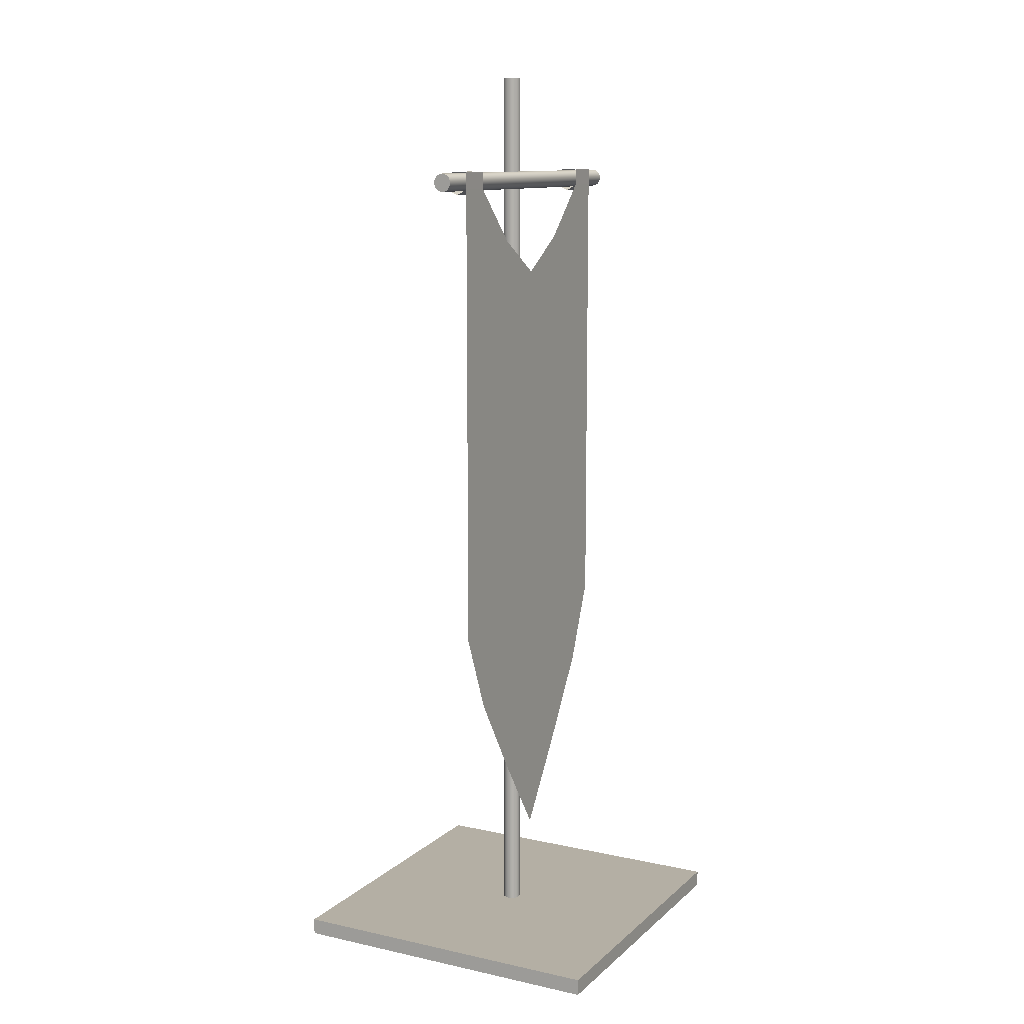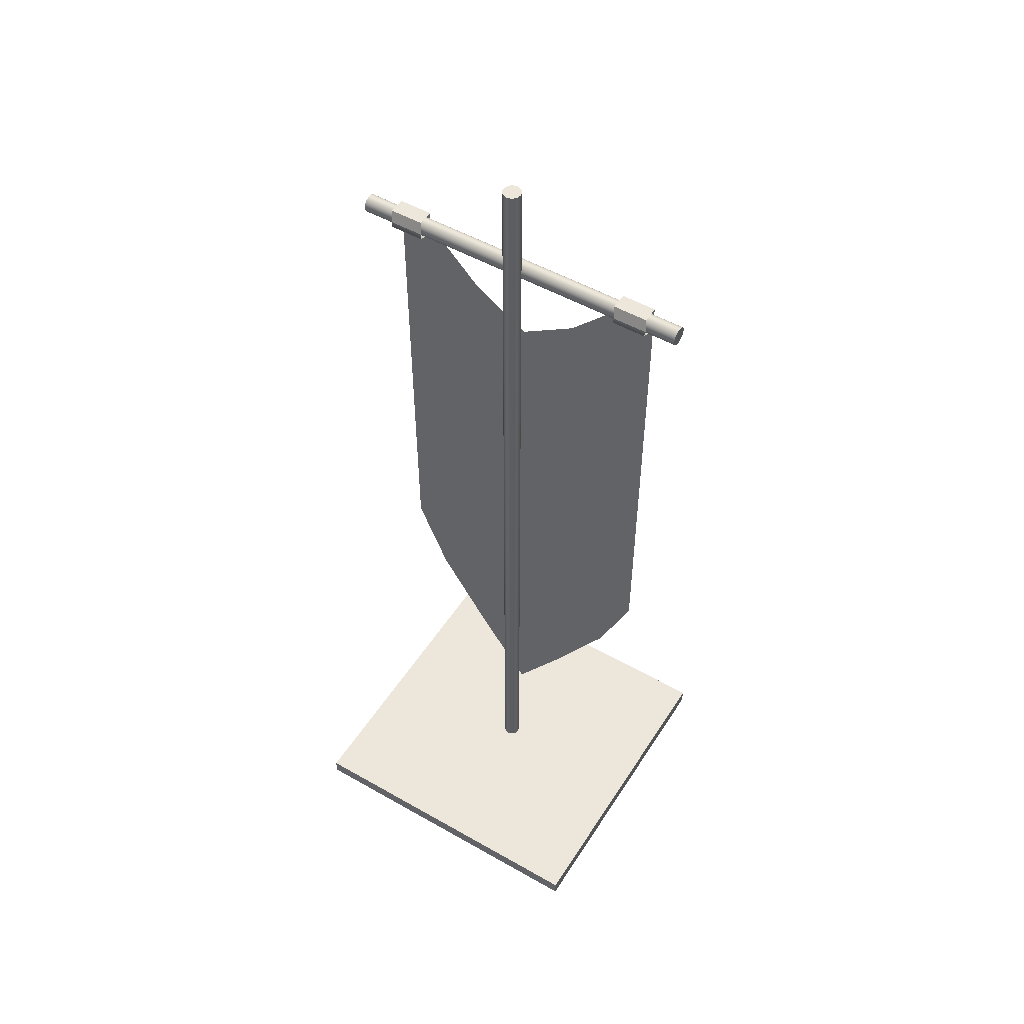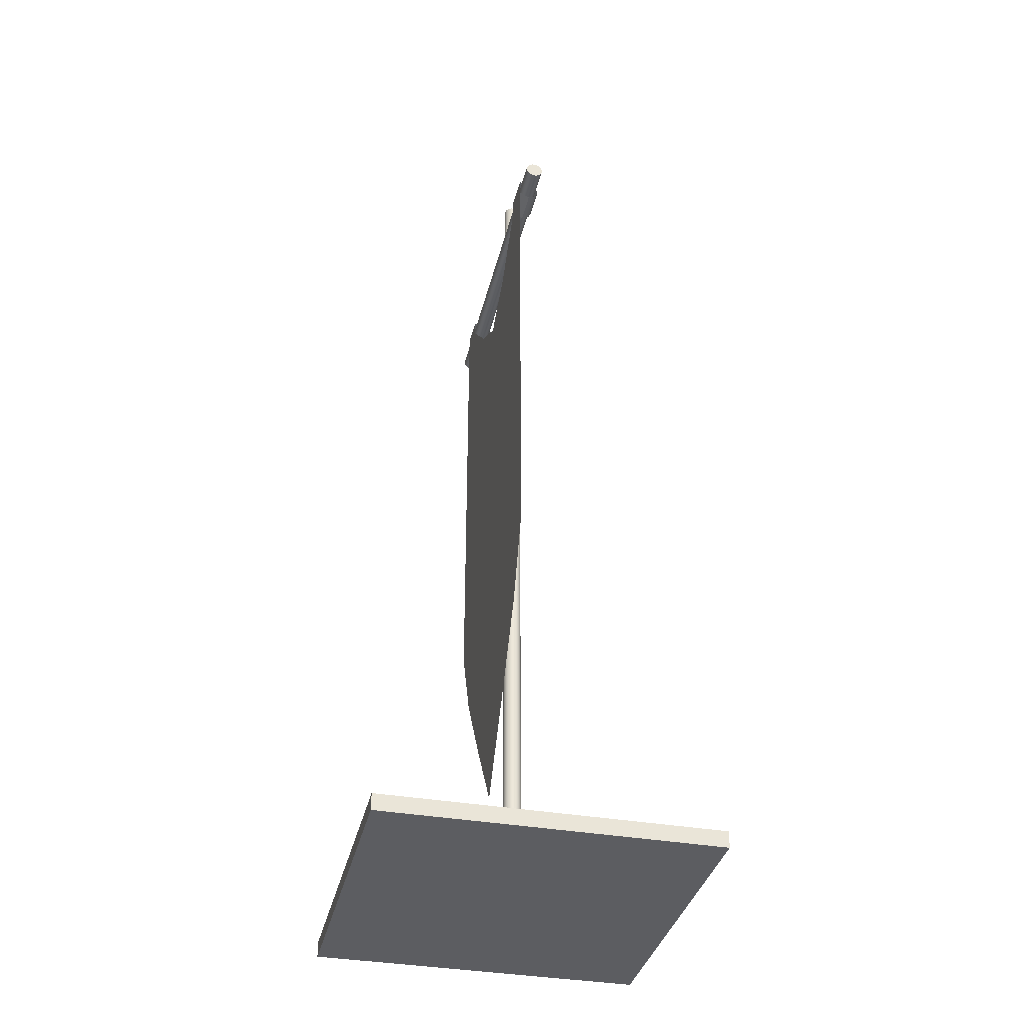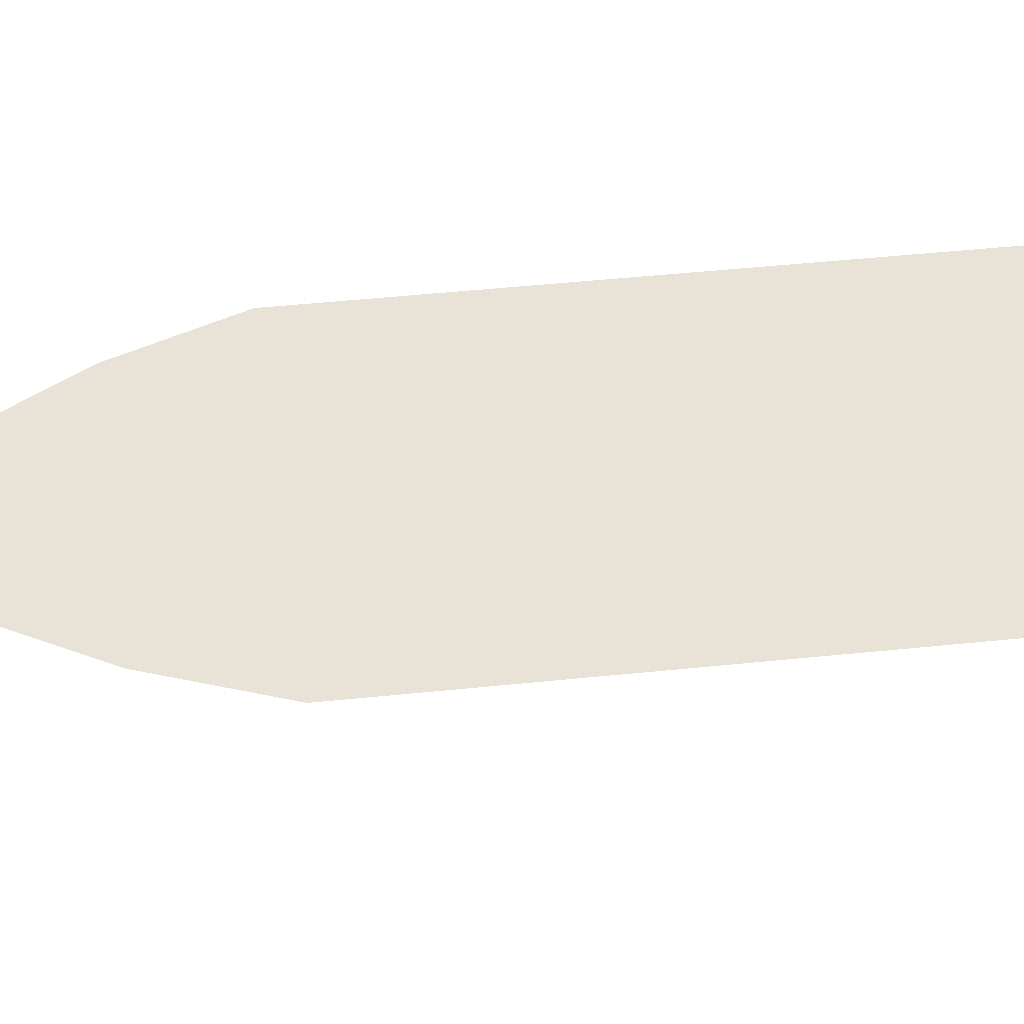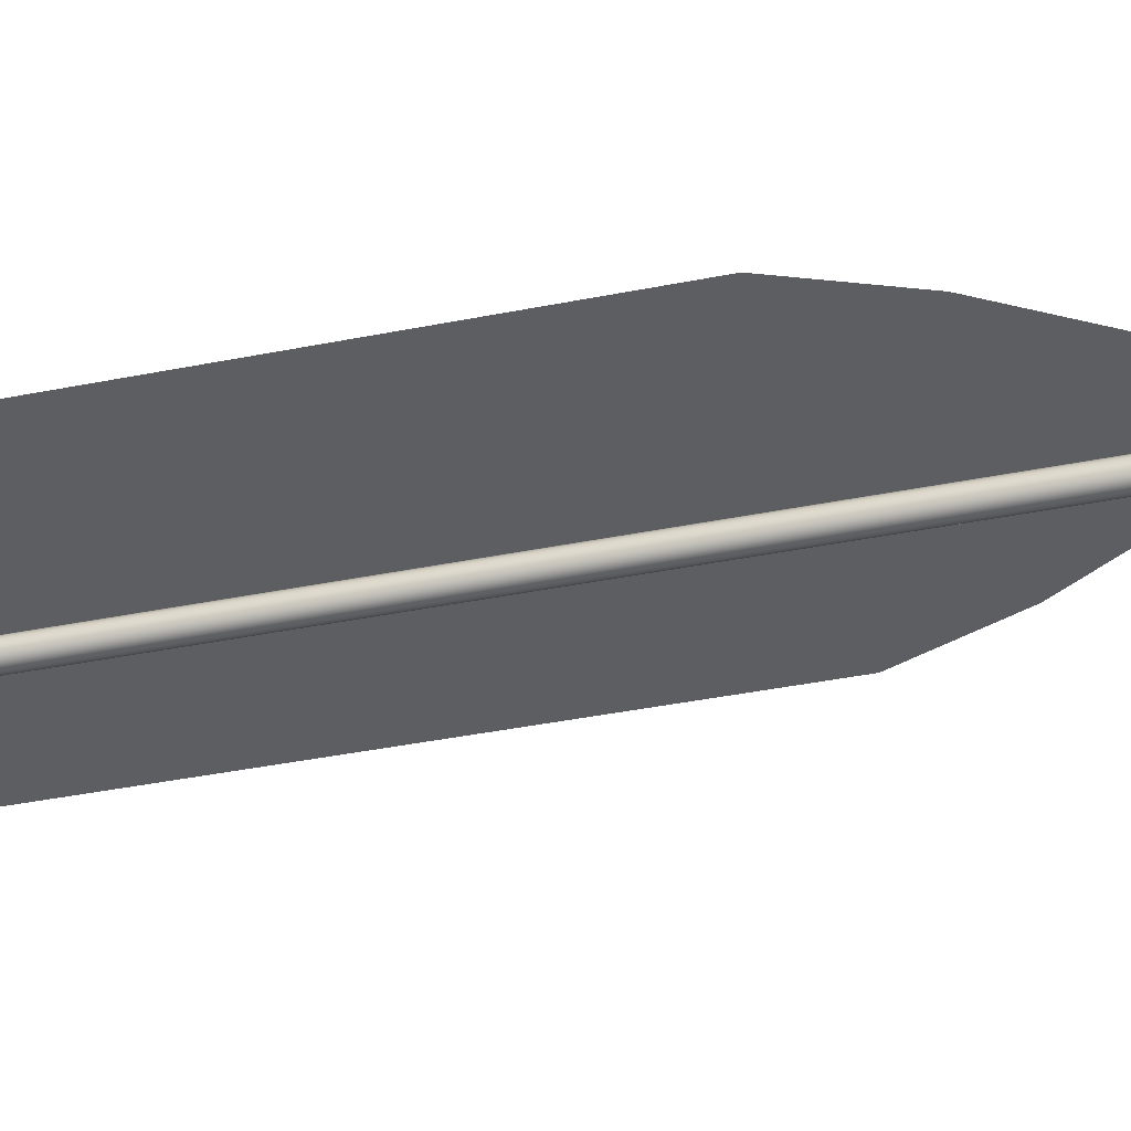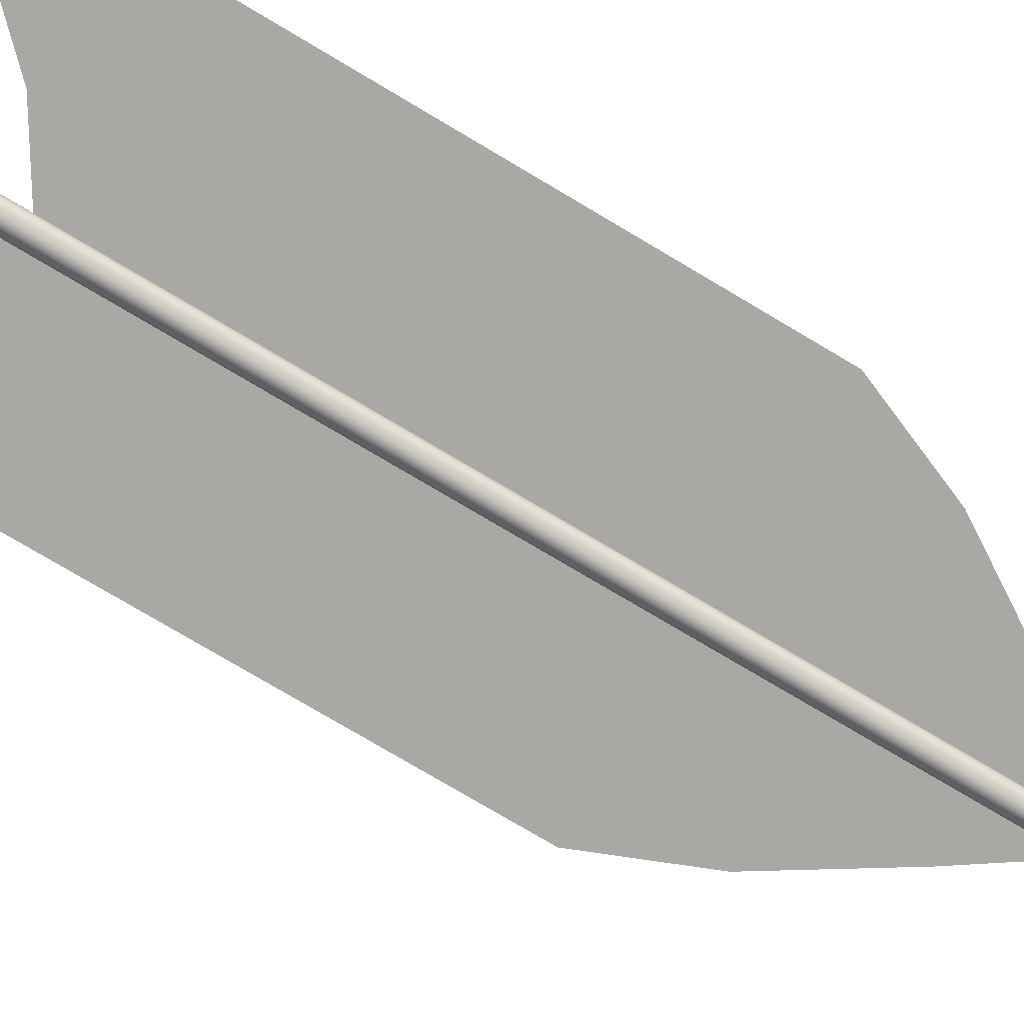
<metadata>
{"format":"obj","ext":"obj","renderer":"f3d","projection":"perspective","resolution":1024,"background":"white","views":[{"elev":11.3,"azim":-62.2,"up":"+Y"},{"elev":51.6,"azim":-148.3,"up":"+Y"},{"elev":-36.5,"azim":77.0,"up":"+Y"},{"elev":41.8,"azim":82.6,"up":"+Z"},{"elev":-38.0,"azim":-75.5,"up":"+Z"},{"elev":-75.0,"azim":-120.9,"up":"+Z"}]}
</metadata>
<code>
g default
v 0.0523 -0.00026 -0.01699
v 0.04449 -0.00026 -0.03232
v 0.03232 -0.00026 -0.04449
v 0.01699 -0.00026 -0.0523
v 0 -0.00026 -0.05499
v -0.01699 -0.00026 -0.0523
v -0.03232 -0.00026 -0.04449
v -0.04449 -0.00026 -0.03232
v -0.0523 -0.00026 -0.01699
v -0.05499 -0.00026 0
v -0.0523 -0.00026 0.01699
v -0.04449 -0.00026 0.03232
v -0.03232 -0.00026 0.04449
v -0.01699 -0.00026 0.0523
v -0 -0.00026 0.05499
v 0.01699 -0.00026 0.0523
v 0.03232 -0.00026 0.04449
v 0.04449 -0.00026 0.03232
v 0.0523 -0.00026 0.01699
v 0.05499 -0.00026 0
v 0.0523 5.658 -0.01699
v 0.04449 5.658 -0.03232
v 0.03232 5.658 -0.04449
v 0.01699 5.658 -0.0523
v 0 5.658 -0.05499
v -0.01699 5.658 -0.0523
v -0.03232 5.658 -0.04449
v -0.04449 5.658 -0.03232
v -0.0523 5.658 -0.01699
v -0.05499 5.658 0
v -0.0523 5.658 0.01699
v -0.04449 5.658 0.03232
v -0.03232 5.658 0.04449
v -0.01699 5.658 0.0523
v -0 5.658 0.05499
v 0.01699 5.658 0.0523
v 0.03232 5.658 0.04449
v 0.04449 5.658 0.03232
v 0.0523 5.658 0.01699
v 0.05499 5.658 0
v 0 -0.00026 0
v 0 5.658 0
g pCylinder1
f 1 2 22 21
f 2 3 23 22
f 3 4 24 23
f 4 5 25 24
f 5 6 26 25
f 6 7 27 26
f 7 8 28 27
f 8 9 29 28
f 9 10 30 29
f 10 11 31 30
f 11 12 32 31
f 12 13 33 32
f 13 14 34 33
f 14 15 35 34
f 15 16 36 35
f 16 17 37 36
f 17 18 38 37
f 18 19 39 38
f 19 20 40 39
f 20 1 21 40
f 2 1 41
f 3 2 41
f 4 3 41
f 5 4 41
f 6 5 41
f 7 6 41
f 8 7 41
f 9 8 41
f 10 9 41
f 11 10 41
f 12 11 41
f 13 12 41
f 14 13 41
f 15 14 41
f 16 15 41
f 17 16 41
f 18 17 41
f 19 18 41
f 20 19 41
f 1 20 41
f 21 22 42
f 22 23 42
f 23 24 42
f 24 25 42
f 25 26 42
f 26 27 42
f 27 28 42
f 28 29 42
f 29 30 42
f 30 31 42
f 31 32 42
f 32 33 42
f 33 34 42
f 34 35 42
f 35 36 42
f 36 37 42
f 37 38 42
f 38 39 42
f 39 40 42
f 40 21 42
g default
v -1 -0.05 1
v 1 -0.05 1
v -1 0.05 1
v 1 0.05 1
v -1 0.05 -1
v 1 0.05 -1
v -1 -0.05 -1
v 1 -0.05 -1
g pCube1
f 43 44 46 45
f 45 46 48 47
f 47 48 50 49
f 49 50 44 43
f 44 50 48 46
f 49 43 45 47
g default
v -0.8653 2.126 0.1419
v -0.6641 1.638 0.1419
v -0.3325 1.117 0.1419
v -0.001028 0.6311 0.1419
v 0.3305 1.117 0.1419
v 0.662 1.638 0.1419
v 0.8633 2.126 0.1419
v -0.8653 2.414 0.1419
v -0.6641 1.97 0.1419
v -0.3325 1.448 0.1419
v -0.001028 0.9626 0.1419
v 0.3305 1.448 0.1419
v 0.662 1.97 0.1419
v 0.8633 2.414 0.1419
v -0.8653 2.703 0.1419
v -0.6641 2.301 0.1419
v -0.3325 1.78 0.1419
v -0.001028 1.294 0.1419
v 0.3305 1.78 0.1419
v 0.662 2.301 0.1419
v 0.8633 2.703 0.1419
v -0.8653 2.991 0.1419
v -0.6641 2.633 0.1419
v -0.3325 2.111 0.1419
v -0.001028 1.626 0.1419
v 0.3305 2.111 0.1419
v 0.662 2.633 0.1419
v 0.8633 2.991 0.1419
v -0.8653 3.279 0.1419
v -0.6641 2.964 0.1419
v -0.3325 2.443 0.1419
v -0.001028 1.957 0.1419
v 0.3305 2.443 0.1419
v 0.662 2.964 0.1419
v 0.8633 3.279 0.1419
v -0.8653 3.567 0.1419
v -0.6641 3.296 0.1419
v -0.3325 2.774 0.1419
v -0.001028 2.289 0.1419
v 0.3305 2.774 0.1419
v 0.662 3.296 0.1419
v 0.8633 3.567 0.1419
v -0.8653 3.855 0.1419
v -0.6641 3.627 0.1419
v -0.3325 3.106 0.1419
v -0.001028 2.62 0.1419
v 0.3305 3.106 0.1419
v 0.662 3.627 0.1419
v 0.8633 3.855 0.1419
v -0.8653 4.143 0.1419
v -0.6641 3.959 0.1419
v -0.3325 3.437 0.1419
v -0.001028 2.952 0.1419
v 0.3305 3.437 0.1419
v 0.662 3.959 0.1419
v 0.8633 4.143 0.1419
v -0.8653 4.431 0.1419
v -0.6641 4.29 0.1419
v -0.3325 3.769 0.1419
v -0.001028 3.283 0.1419
v 0.3305 3.769 0.1419
v 0.662 4.29 0.1419
v 0.8633 4.431 0.1419
v -0.8653 4.719 0.1419
v -0.6641 4.622 0.1419
v -0.3325 4.1 0.1419
v -0.001028 3.615 0.1419
v 0.3305 4.1 0.1419
v 0.662 4.622 0.1419
v 0.8633 4.719 0.1419
v -0.8643 4.972 0.1422
v -0.6584 4.972 0.1422
v -0.3325 4.635 0.1419
v -0.001028 4.425 0.1419
v 0.3305 4.635 0.1419
v 0.6595 4.972 0.1421
v 0.8649 4.972 0.1421
v -0.8643 5.076 0.142
v -0.6584 5.076 0.142
v 0.6596 5.076 0.1419
v 0.8649 5.076 0.1419
v -0.8643 5.076 0.04129
v -0.6584 5.076 0.04129
v 0.6596 5.076 0.04119
v 0.8649 5.076 0.04119
v -0.8834 5.016 0.01045
v -0.6776 5.016 0.01045
v 0.6404 5.016 0.01038
v 0.8457 5.016 0.01038
v -0.8643 4.955 0.03111
v -0.6584 4.955 0.03111
v 0.6595 4.955 0.03104
v 0.8649 4.955 0.03104
v -0.8643 4.936 0.07786
v -0.6584 4.936 0.07786
v 0.6595 4.936 0.07779
v 0.8649 4.936 0.07779
g pPlane1
f 51 52 59 58
f 52 53 60 59
f 53 54 61 60
f 54 55 62 61
f 55 56 63 62
f 56 57 64 63
f 58 59 66 65
f 59 60 67 66
f 60 61 68 67
f 61 62 69 68
f 62 63 70 69
f 63 64 71 70
f 65 66 73 72
f 66 67 74 73
f 67 68 75 74
f 68 69 76 75
f 69 70 77 76
f 70 71 78 77
f 72 73 80 79
f 73 74 81 80
f 74 75 82 81
f 75 76 83 82
f 76 77 84 83
f 77 78 85 84
f 79 80 87 86
f 80 81 88 87
f 81 82 89 88
f 82 83 90 89
f 83 84 91 90
f 84 85 92 91
f 86 87 94 93
f 87 88 95 94
f 88 89 96 95
f 89 90 97 96
f 90 91 98 97
f 91 92 99 98
f 93 94 101 100
f 94 95 102 101
f 95 96 103 102
f 96 97 104 103
f 97 98 105 104
f 98 99 106 105
f 100 101 108 107
f 101 102 109 108
f 102 103 110 109
f 103 104 111 110
f 104 105 112 111
f 105 106 113 112
f 107 108 115 114
f 108 109 116 115
f 109 110 117 116
f 110 111 118 117
f 111 112 119 118
f 112 113 120 119
f 114 115 122 121
f 115 116 123 122
f 116 117 124 123
f 117 118 125 124
f 118 119 126 125
f 119 120 127 126
f 121 122 129 128
f 126 127 131 130
f 128 129 133 132
f 130 131 135 134
f 132 133 137 136
f 134 135 139 138
f 136 137 141 140
f 138 139 143 142
f 140 141 145 144
f 142 143 147 146
f 144 145 122 121
f 146 147 127 126
g default
v 1.058 5.067 0.06639
v 1.058 5.059 0.05106
v 1.058 5.047 0.03889
v 1.058 5.031 0.03108
v 1.058 5.014 0.02839
v 1.058 4.997 0.03108
v 1.058 4.982 0.03889
v 1.058 4.97 0.05106
v 1.058 4.962 0.06639
v 1.058 4.959 0.08338
v 1.058 4.962 0.1004
v 1.058 4.97 0.1157
v 1.058 4.982 0.1279
v 1.058 4.997 0.1357
v 1.058 5.014 0.1384
v 1.058 5.031 0.1357
v 1.058 5.047 0.1279
v 1.058 5.059 0.1157
v 1.058 5.067 0.1004
v 1.058 5.069 0.08338
v -1.057 5.067 0.06639
v -1.057 5.059 0.05106
v -1.057 5.047 0.03889
v -1.057 5.031 0.03108
v -1.057 5.014 0.02839
v -1.057 4.997 0.03108
v -1.057 4.982 0.03889
v -1.057 4.97 0.05106
v -1.057 4.962 0.06639
v -1.057 4.959 0.08338
v -1.057 4.962 0.1004
v -1.057 4.97 0.1157
v -1.057 4.982 0.1279
v -1.057 4.997 0.1357
v -1.057 5.014 0.1384
v -1.057 5.031 0.1357
v -1.057 5.047 0.1279
v -1.057 5.059 0.1157
v -1.057 5.067 0.1004
v -1.057 5.069 0.08338
v 1.058 5.014 0.08338
v -1.057 5.014 0.08338
g pasted__pCylinder1 group
f 148 149 169 168
f 149 150 170 169
f 150 151 171 170
f 151 152 172 171
f 152 153 173 172
f 153 154 174 173
f 154 155 175 174
f 155 156 176 175
f 156 157 177 176
f 157 158 178 177
f 158 159 179 178
f 159 160 180 179
f 160 161 181 180
f 161 162 182 181
f 162 163 183 182
f 163 164 184 183
f 164 165 185 184
f 165 166 186 185
f 166 167 187 186
f 167 148 168 187
f 149 148 188
f 150 149 188
f 151 150 188
f 152 151 188
f 153 152 188
f 154 153 188
f 155 154 188
f 156 155 188
f 157 156 188
f 158 157 188
f 159 158 188
f 160 159 188
f 161 160 188
f 162 161 188
f 163 162 188
f 164 163 188
f 165 164 188
f 166 165 188
f 167 166 188
f 148 167 188
f 168 169 189
f 169 170 189
f 170 171 189
f 171 172 189
f 172 173 189
f 173 174 189
f 174 175 189
f 175 176 189
f 176 177 189
f 177 178 189
f 178 179 189
f 179 180 189
f 180 181 189
f 181 182 189
f 182 183 189
f 183 184 189
f 184 185 189
f 185 186 189
f 186 187 189
f 187 168 189

</code>
